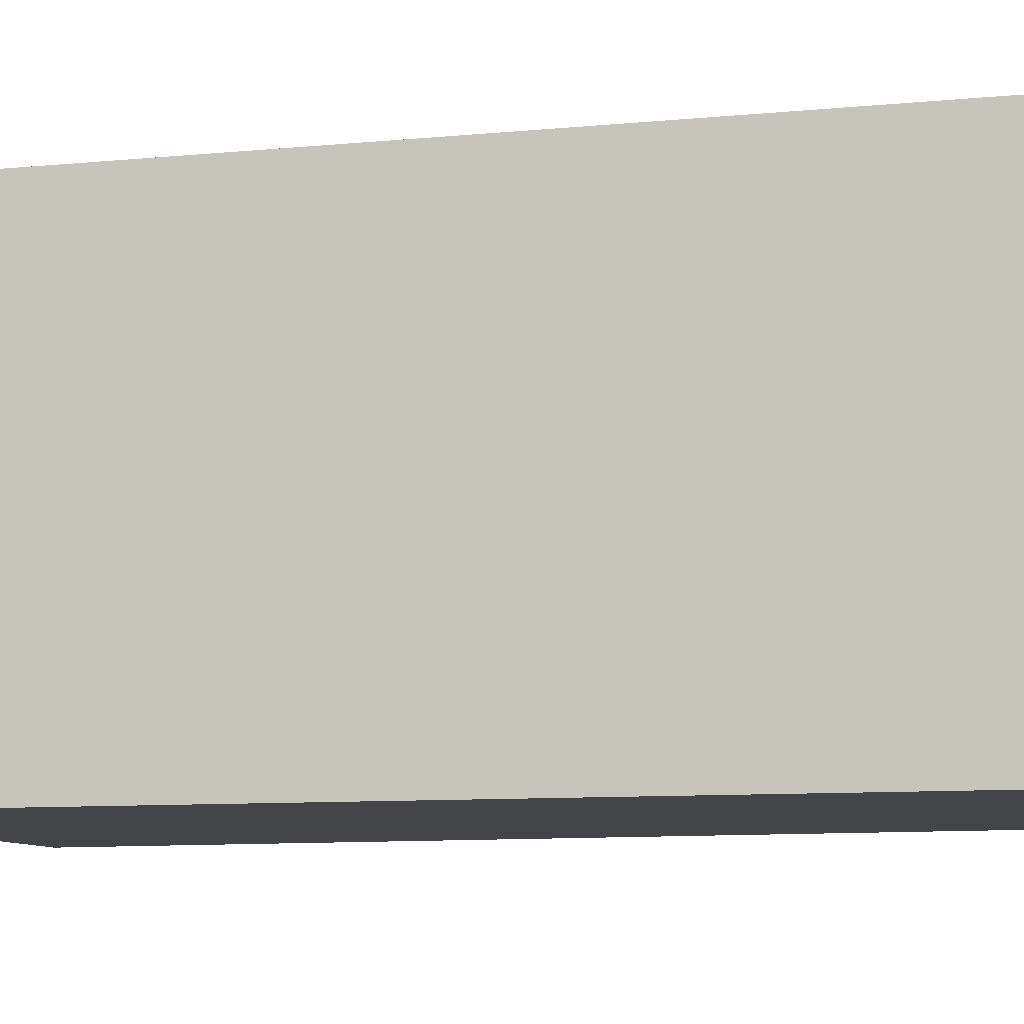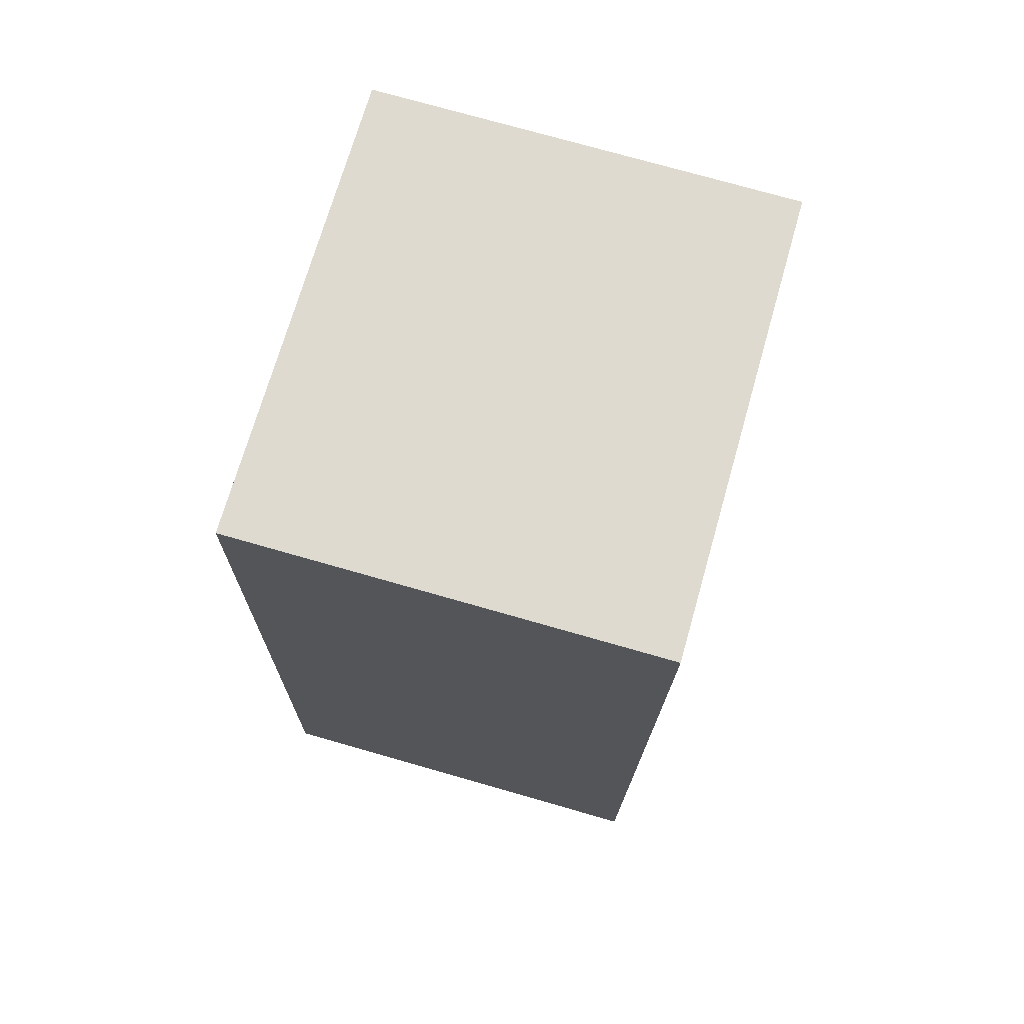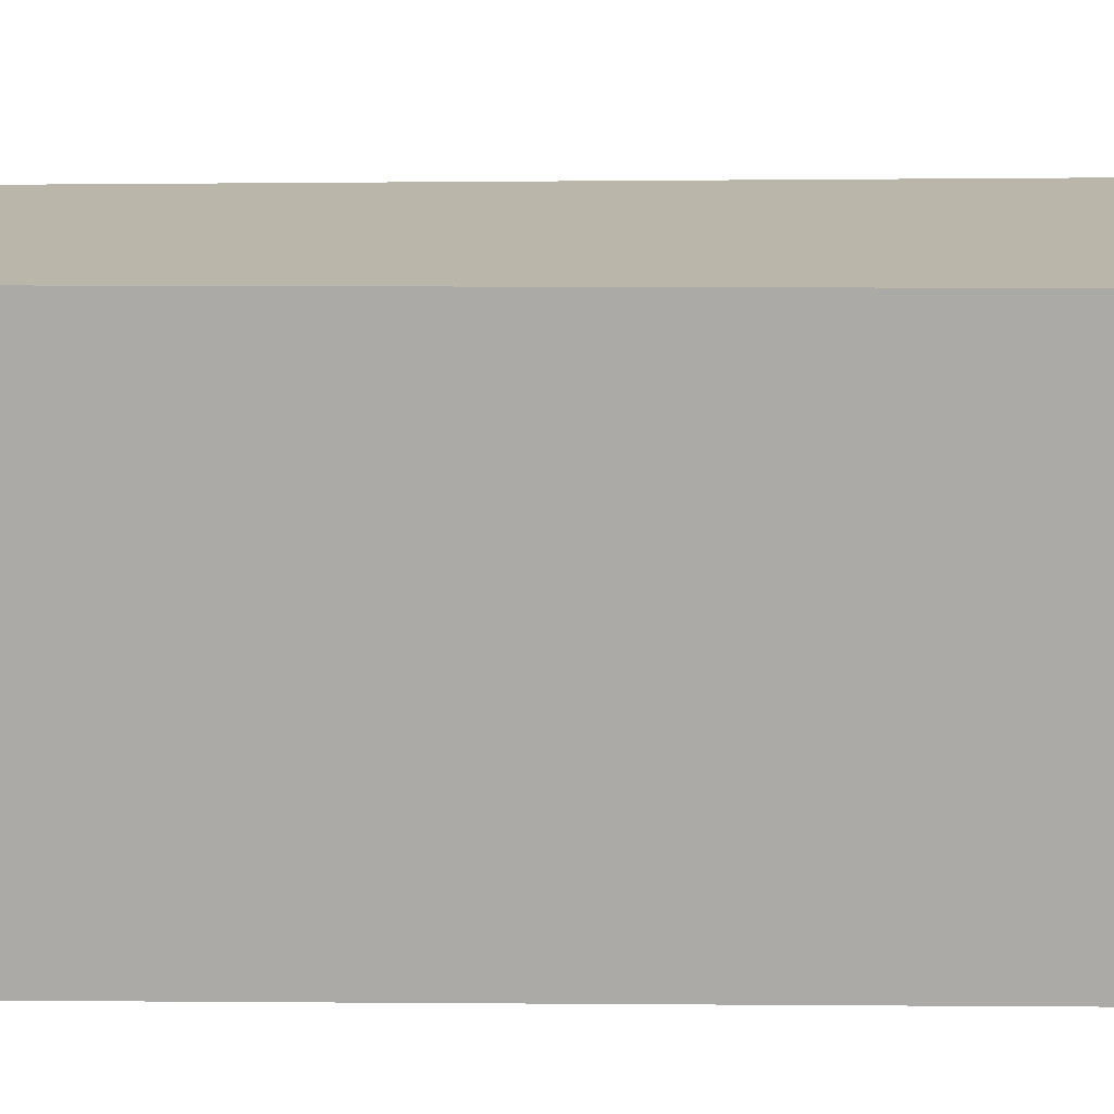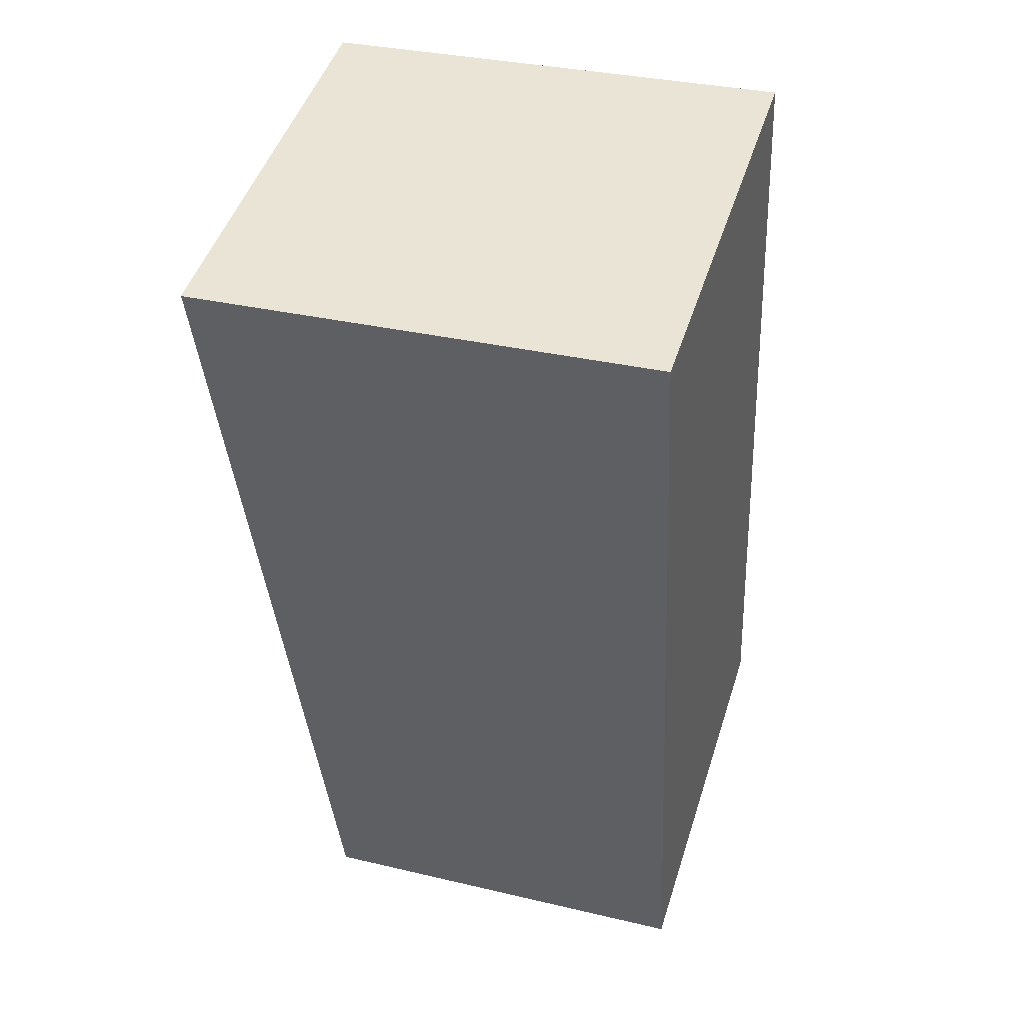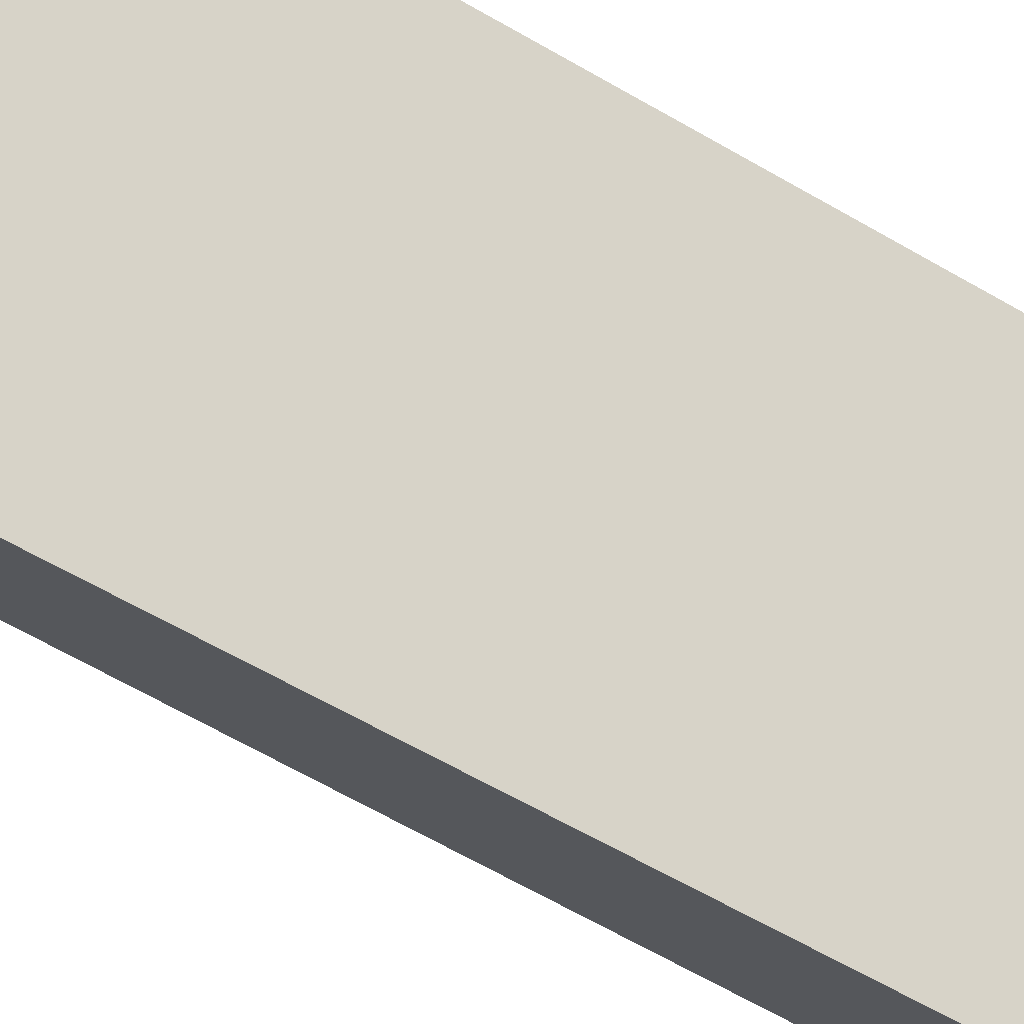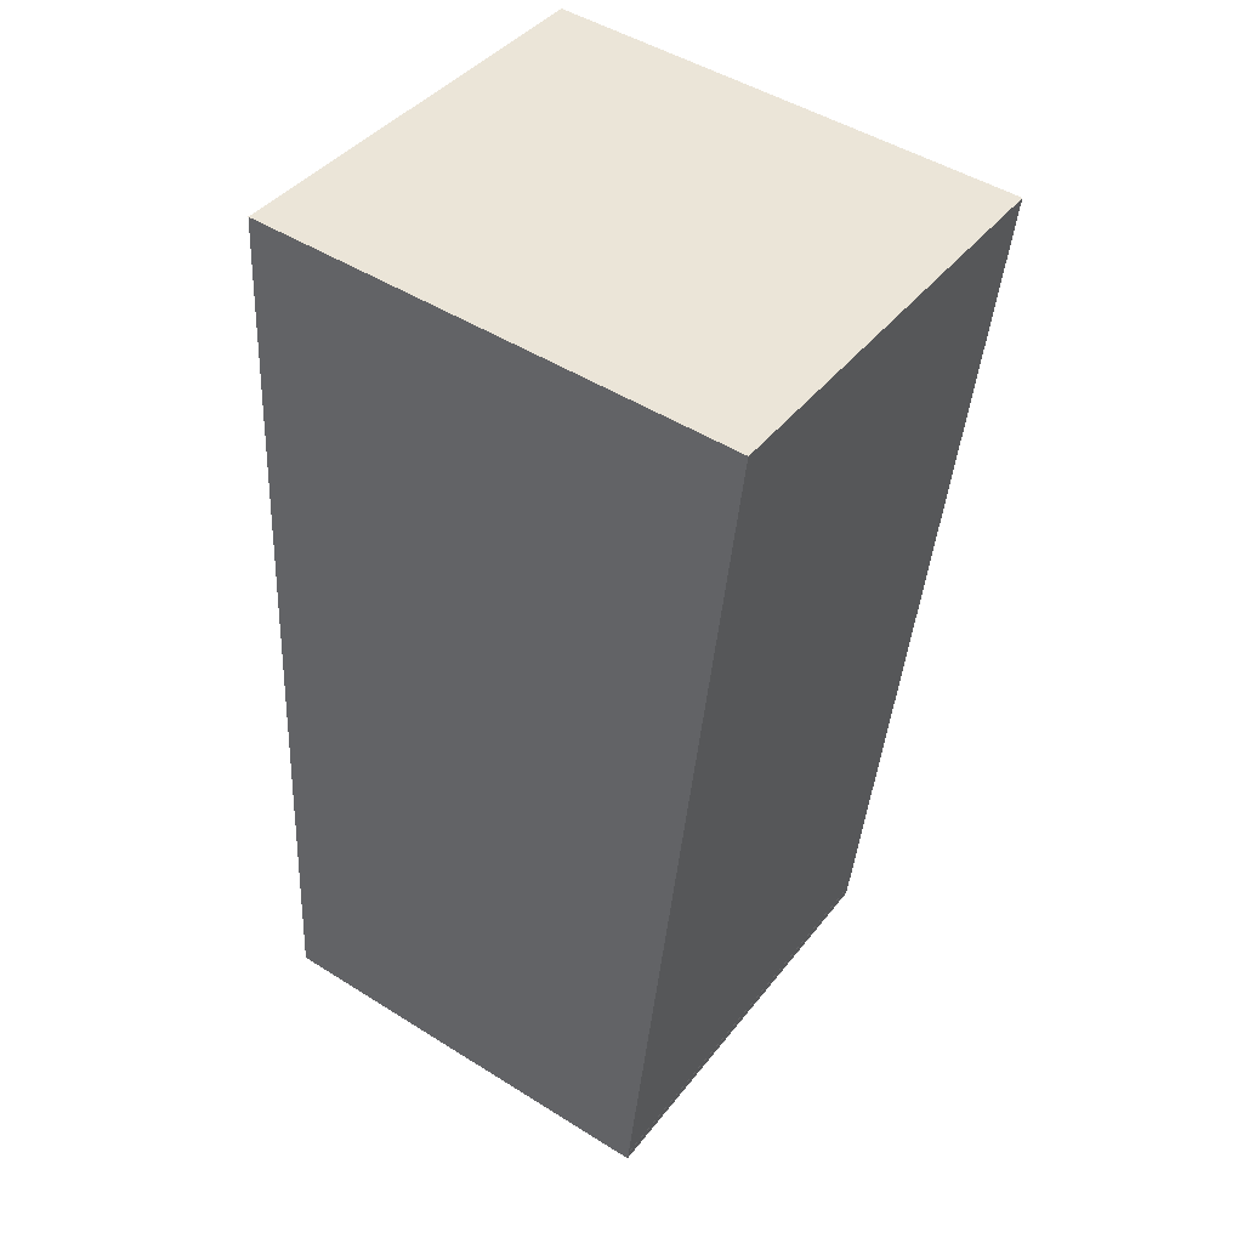
<metadata>
{"format":"obj","ext":"obj","renderer":"f3d","projection":"perspective","resolution":1024,"background":"white","views":[{"elev":-8.9,"azim":111.4,"up":"+Y"},{"elev":75.2,"azim":-74.1,"up":"+Z"},{"elev":13.8,"azim":-86.3,"up":"+Y"},{"elev":47.8,"azim":-162.6,"up":"+Z"},{"elev":76.6,"azim":123.4,"up":"+Y"},{"elev":41.3,"azim":34.4,"up":"+Z"}]}
</metadata>
<code>
v  0.876 5.581 12
v  0.582 5.581 11.91
v  0.588 5.581 12.02
v  0.361 5.581 7.39
v  0.006 5.581 0.12
v  2.698 5.581 11.86
v  0 5.581 3.417e-16
v  0.952 5.581 -0.075
v  3.429 5.581 -0.269
v  5.838 5.581 11.62
v  4.085 5.581 -0.32
v  5.36 5.581 -0.42
v  6.692 5.581 11.42
v  6.709 5.581 11.55
v  5.376 5.581 -0.279
v  5.376 5.581 -0.29
v  5.376 1.776e-17 -0.29
v  5.36 2.572e-17 -0.42
v  5.376 1.708e-17 -0.279
v  6.709 -7.071e-16 11.55
v  6.692 -6.995e-16 11.42
v  4.085 1.959e-17 -0.32
v  0 0 0
v  3.429 1.647e-17 -0.269
v  0.952 4.592e-18 -0.075
v  0.006 -7.348e-18 0.12
v  0.361 -4.525e-16 7.39
v  0.582 -7.29e-16 11.91
v  0.588 -7.36e-16 12.02
v  5.838 -7.112e-16 11.62
v  0.876 -7.346e-16 12
v  2.698 -7.26e-16 11.86
g defaultobject
f 1 2 3
f 2 1 4
f 4 1 5
f 5 1 6
f 5 6 7
f 7 6 8
f 8 6 9
f 9 6 10
f 9 10 11
f 11 10 12
f 12 10 13
f 13 10 14
f 12 13 15
f 16 12 15
f 17 12 16
f 12 17 18
f 19 16 15
f 16 19 17
f 20 13 14
f 13 20 21
f 21 15 13
f 15 21 19
f 18 11 12
f 11 18 9
f 9 18 8
f 8 18 7
f 7 18 22
f 7 22 23
f 23 22 24
f 23 24 25
f 23 5 7
f 5 23 4
f 4 23 26
f 4 26 27
f 4 27 2
f 2 27 28
f 2 28 3
f 3 28 29
f 29 1 3
f 1 29 6
f 6 29 10
f 10 29 14
f 14 29 30
f 14 30 20
f 30 29 31
f 30 31 32
f 28 31 29
f 31 28 32
f 32 28 27
f 32 27 30
f 30 27 20
f 20 27 21
f 21 27 19
f 19 27 26
f 19 26 23
f 19 23 25
f 19 25 24
f 19 24 22
f 19 22 18
f 19 18 17

</code>
